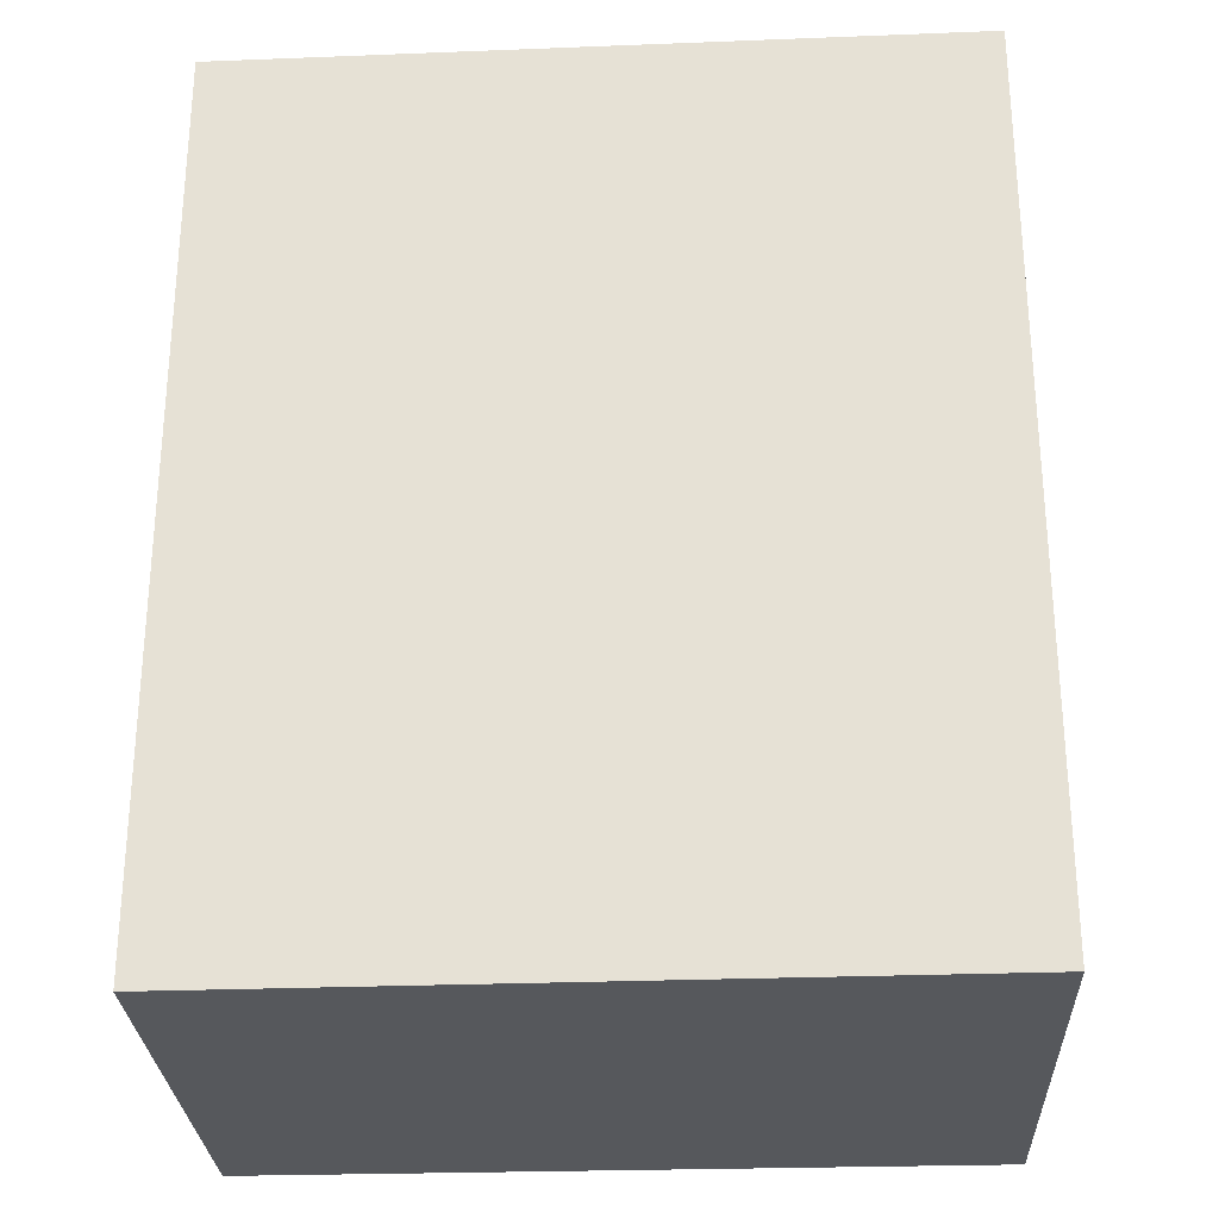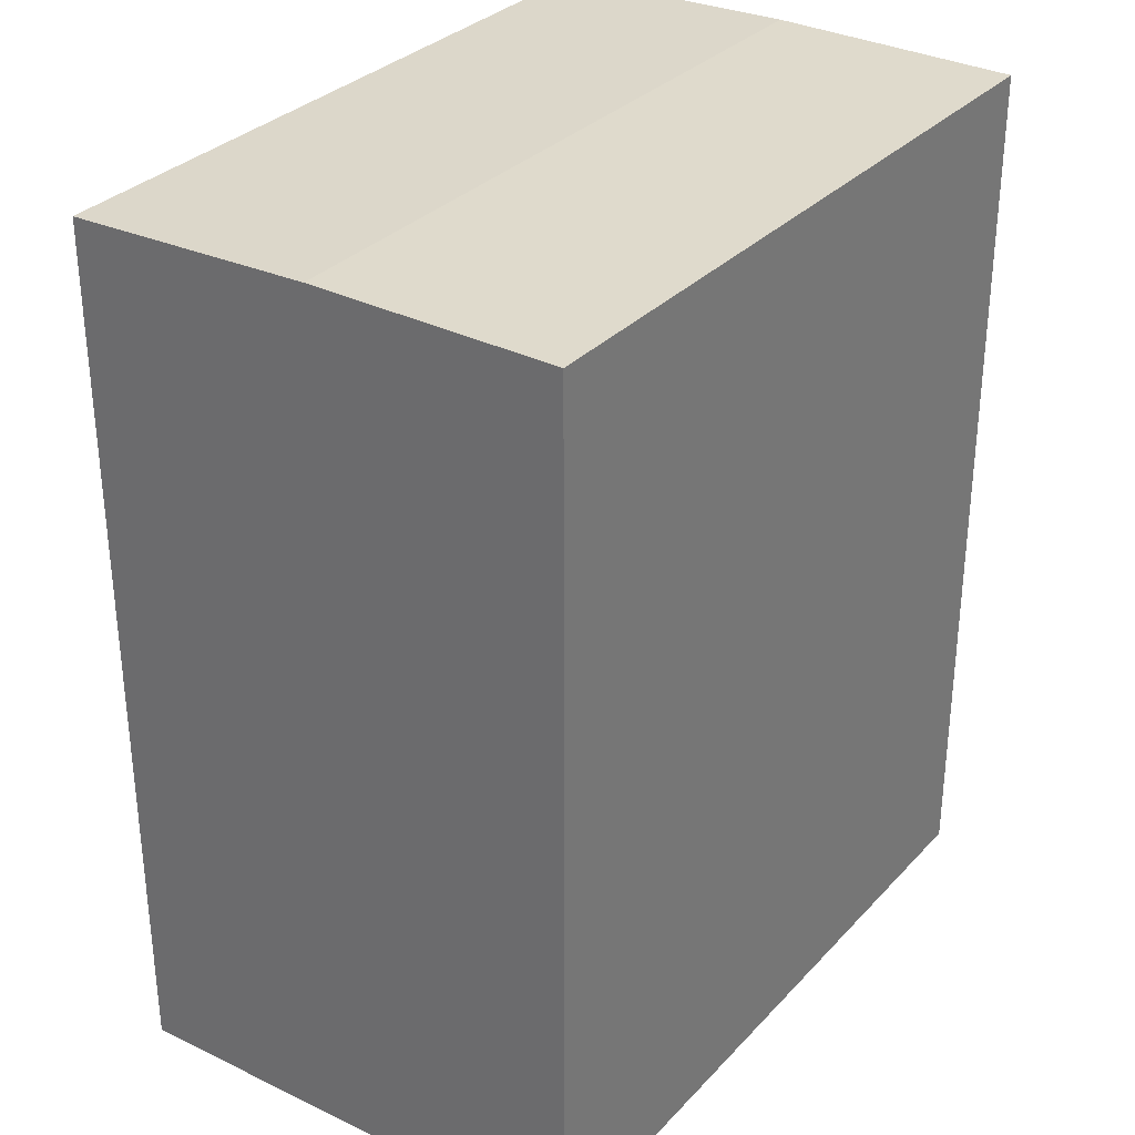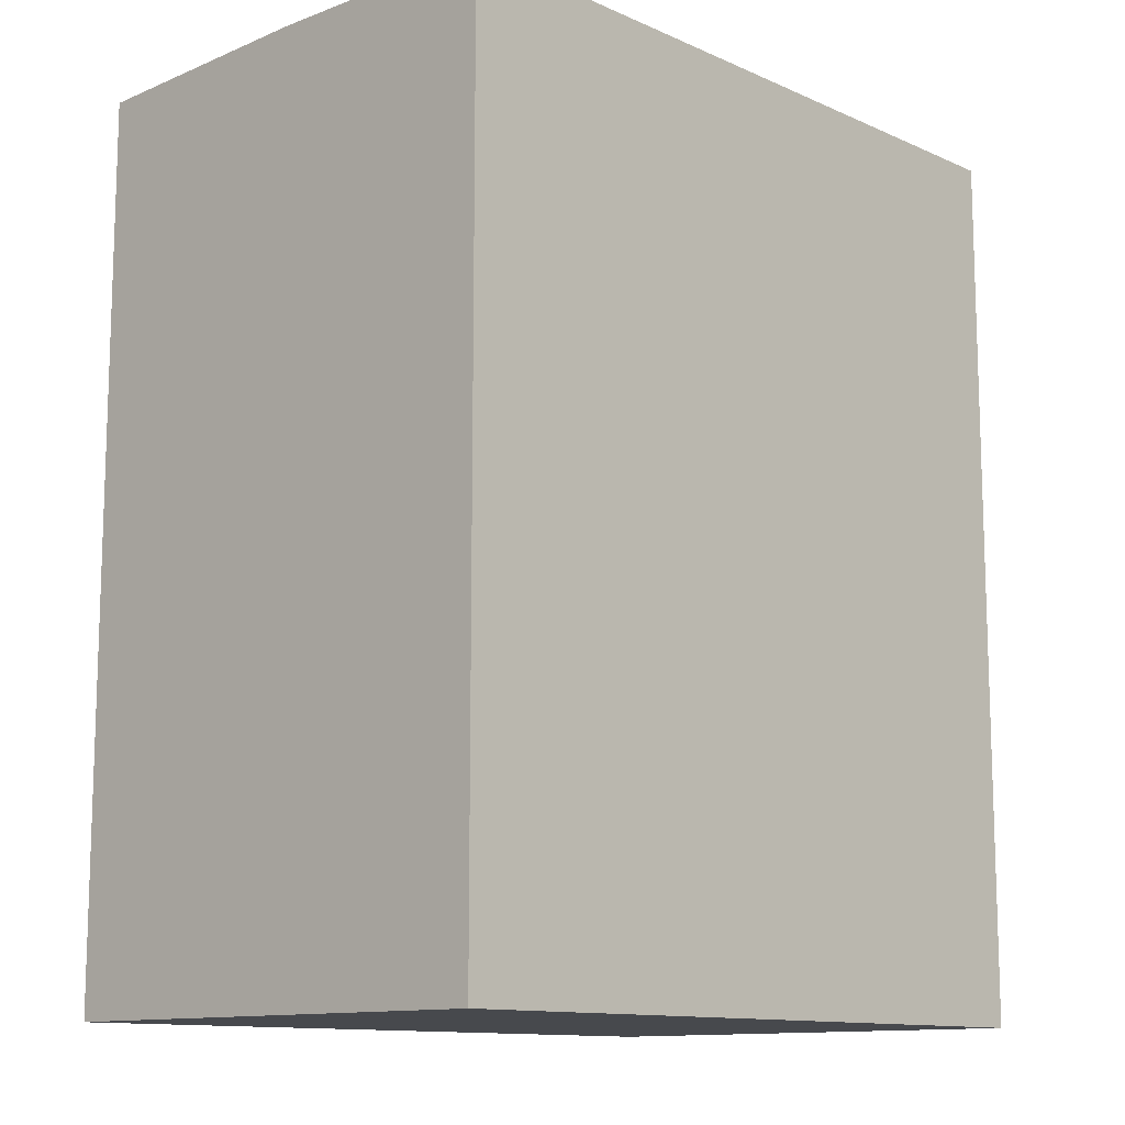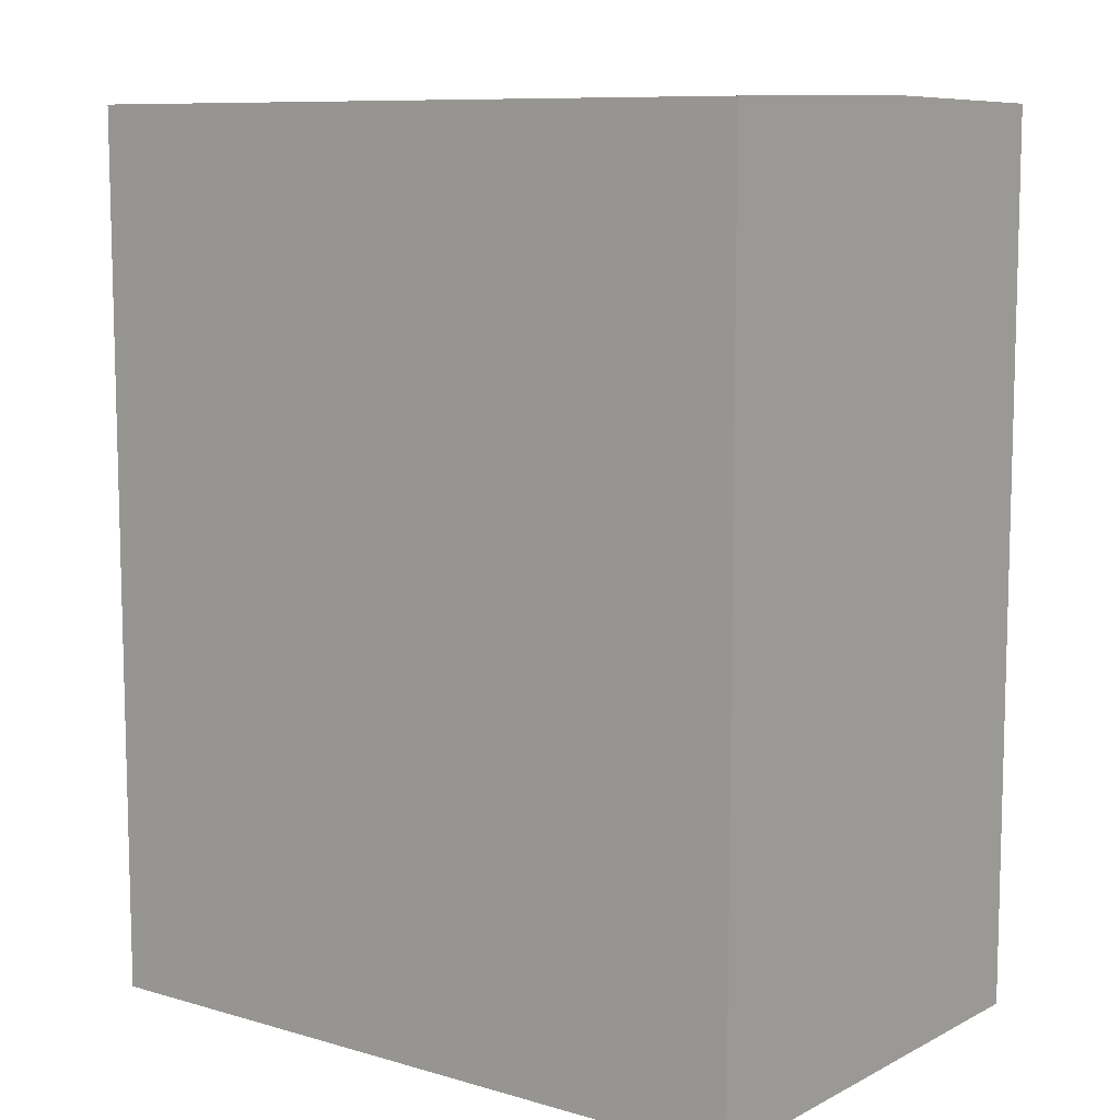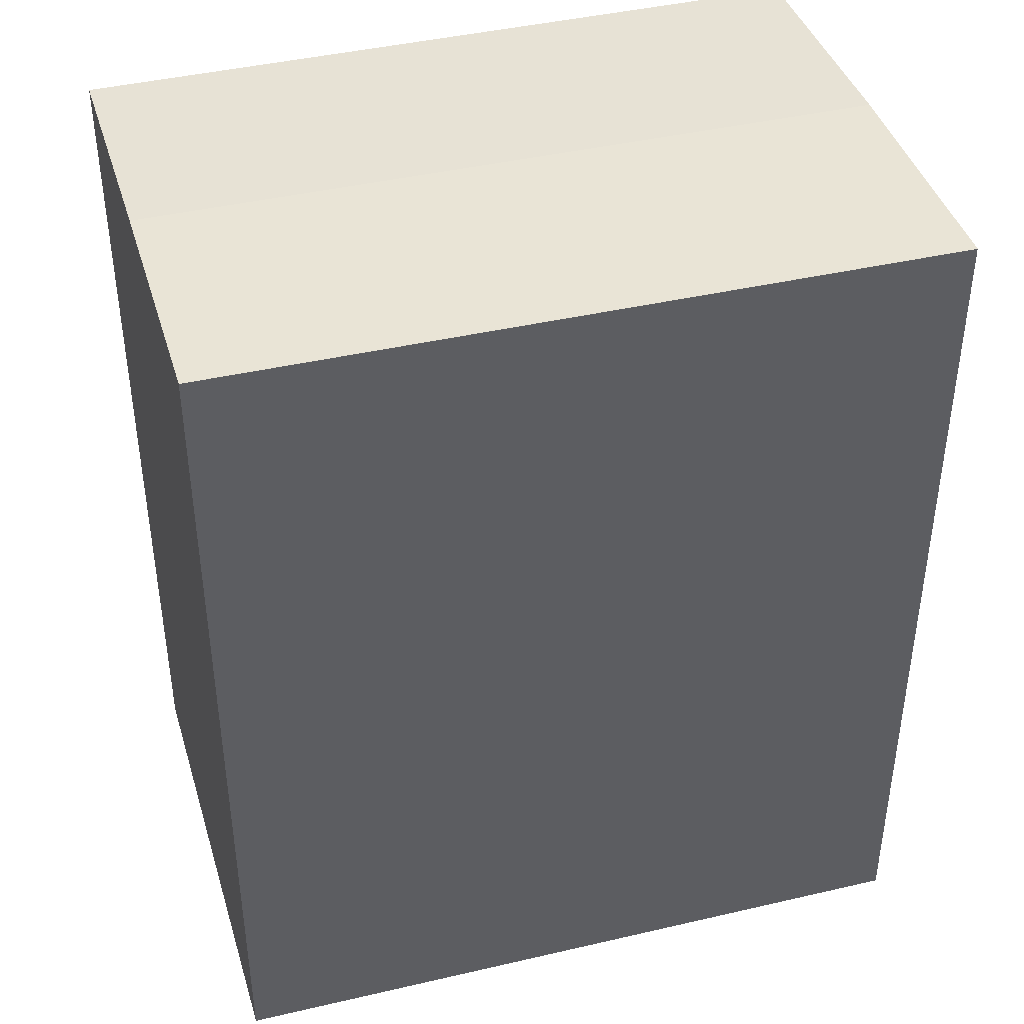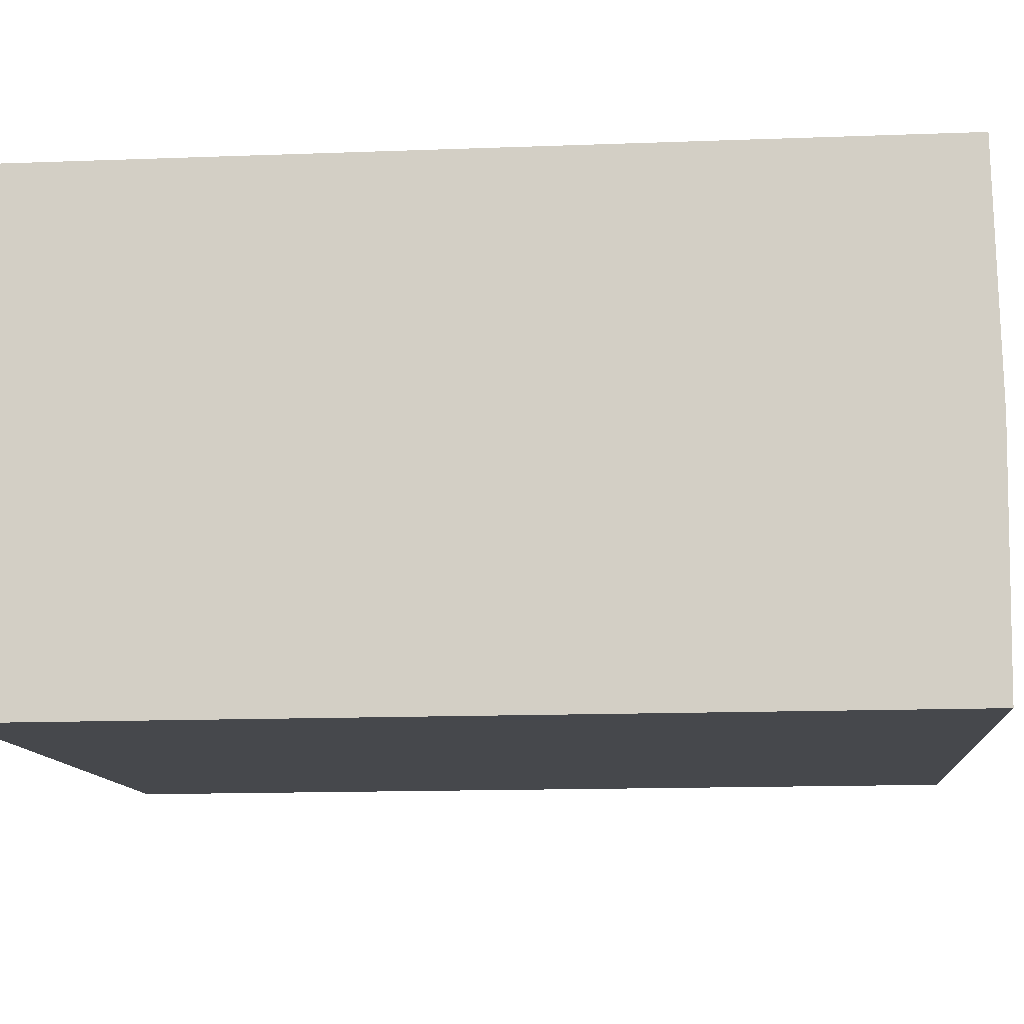
<metadata>
{"format":"obj","ext":"obj","renderer":"f3d","projection":"perspective","resolution":1024,"background":"white","views":[{"elev":-27.8,"azim":6.6,"up":"+Y"},{"elev":31.6,"azim":-51.9,"up":"+Y"},{"elev":-12.0,"azim":137.4,"up":"+Y"},{"elev":9.3,"azim":-138.8,"up":"+Y"},{"elev":41.5,"azim":-12.5,"up":"+Y"},{"elev":-14.9,"azim":94.6,"up":"+Z"}]}
</metadata>
<code>
v  17.76 21.68 -1.153
v  0.4228 21.79 5.969
v  18.19 21.79 4.899
v  0.000463 21.68 -0.0006867
v  0.8452 21.68 11.94
v  18.62 21.68 10.95
v  0 0 0
v  0.8448 -7.31e-16 11.94
v  17.76 7.058e-17 -1.153
v  18.61 -6.706e-16 10.95
g defaultobject
f 1 2 3
f 2 1 4
f 3 5 6
f 5 3 2
f 5 7 8
f 7 5 4
f 4 5 2
f 4 9 7
f 9 4 1
f 1 10 9
f 10 1 6
f 6 1 3
f 10 5 8
f 5 10 6
f 9 8 7
f 8 9 10

</code>
